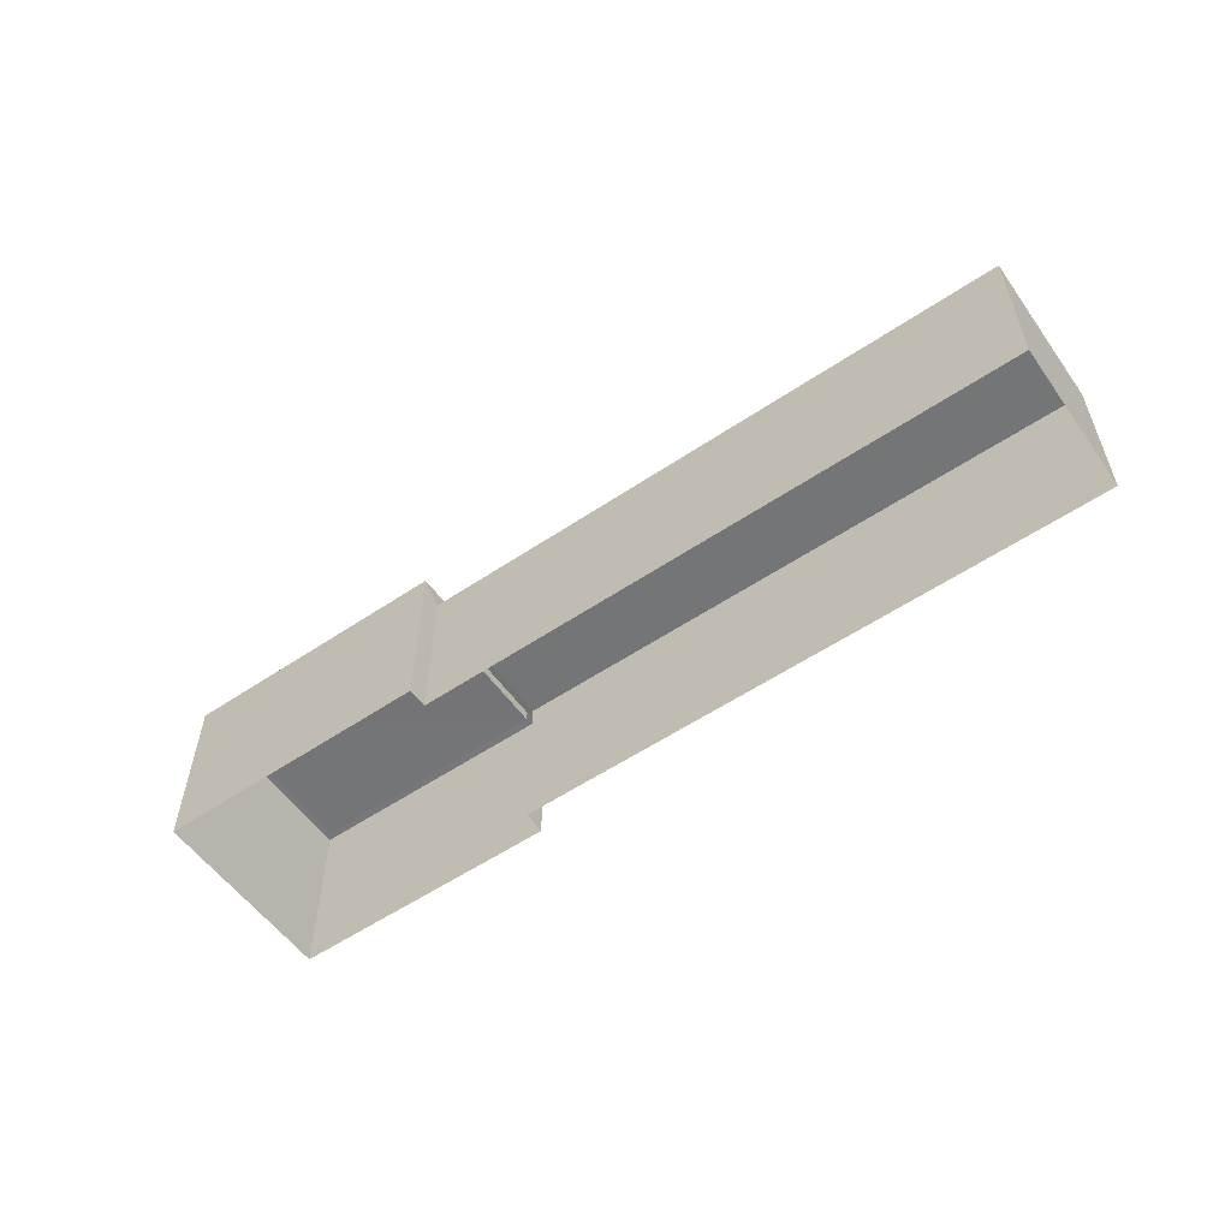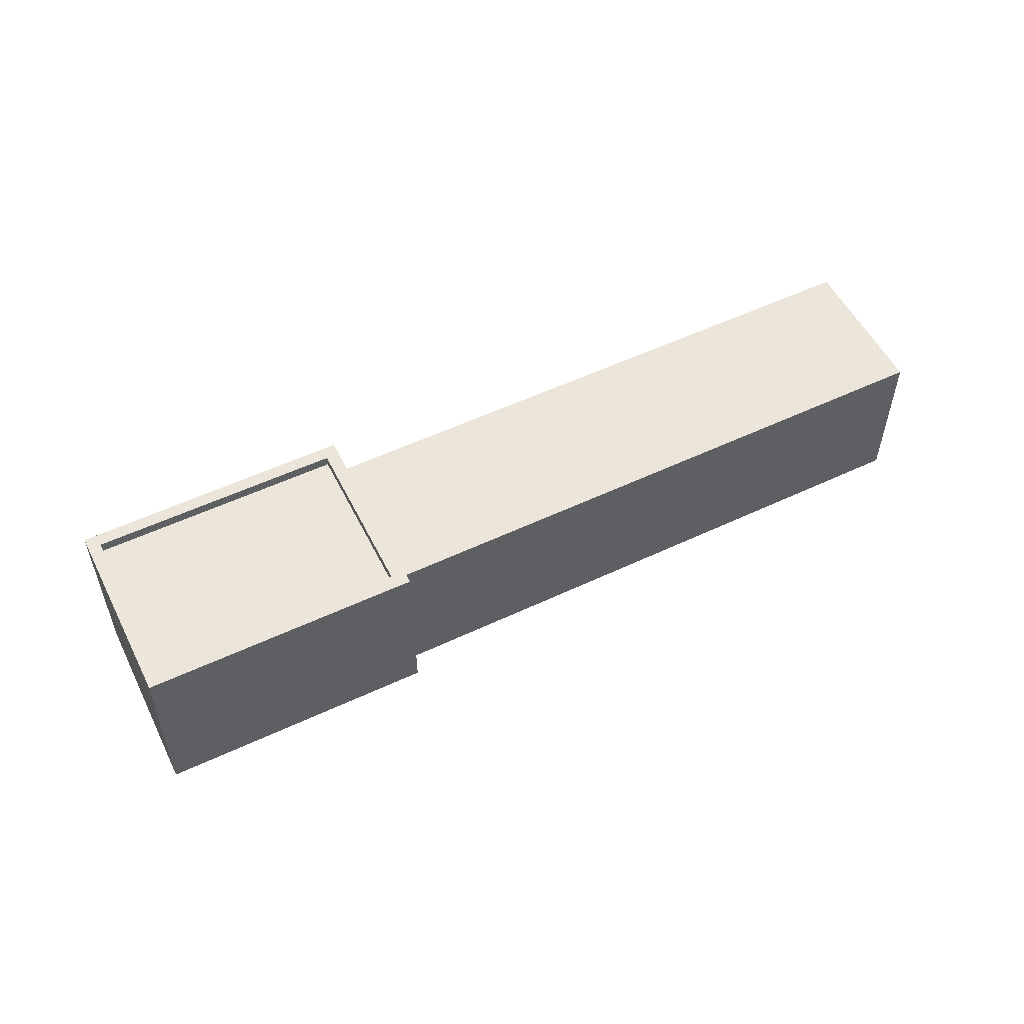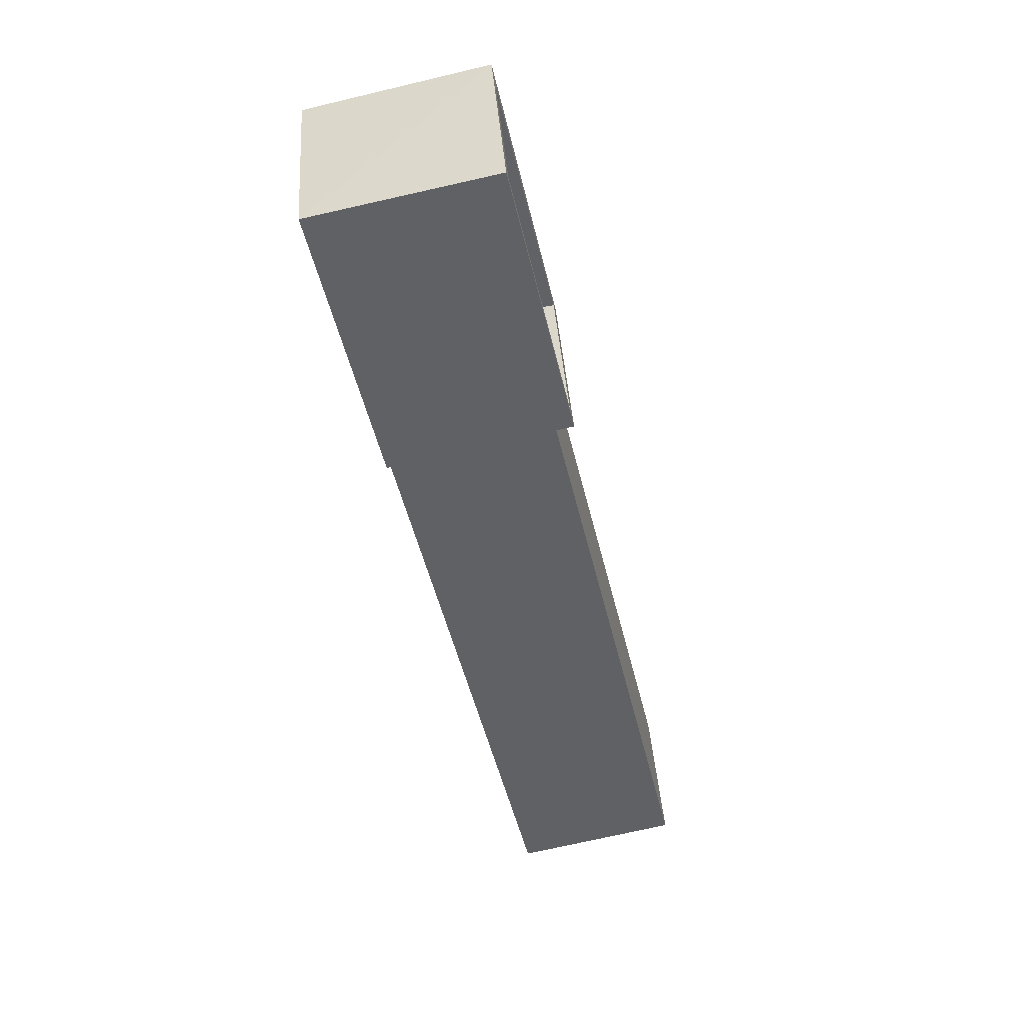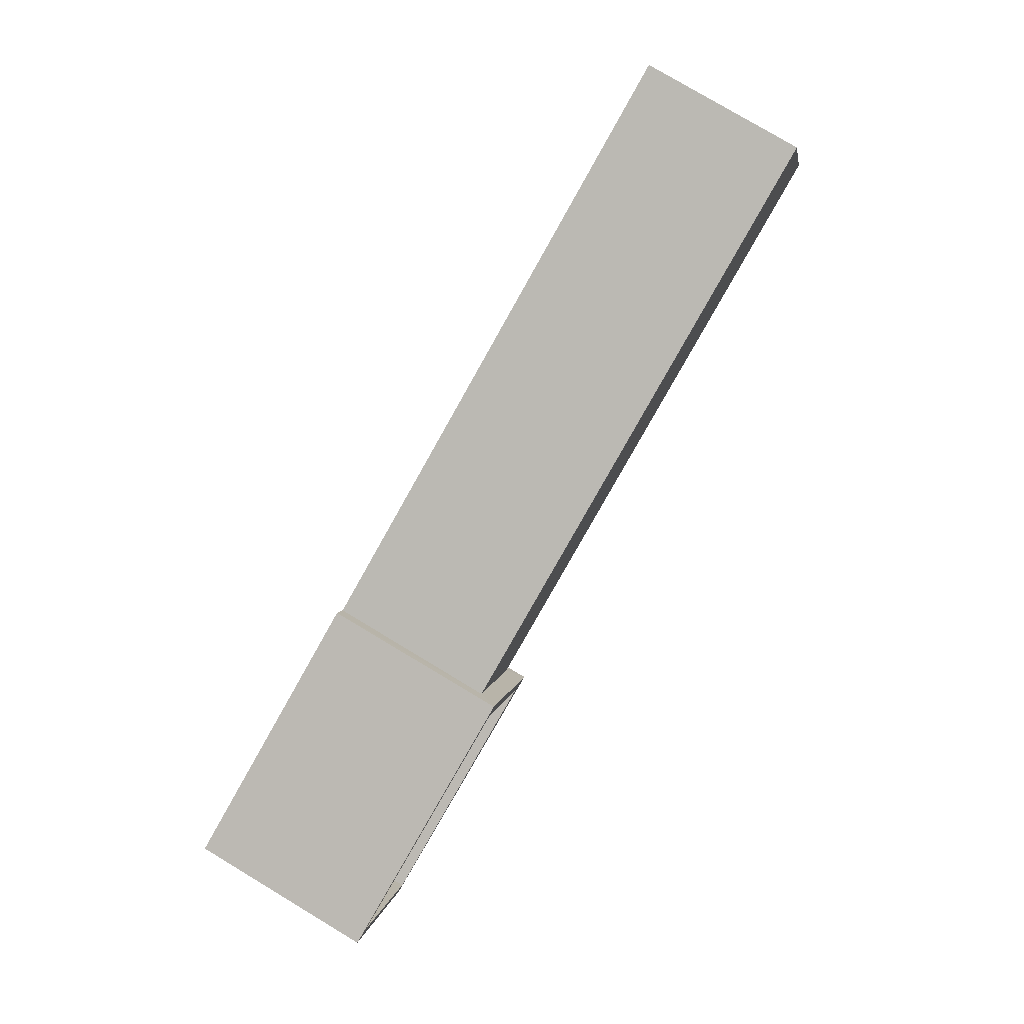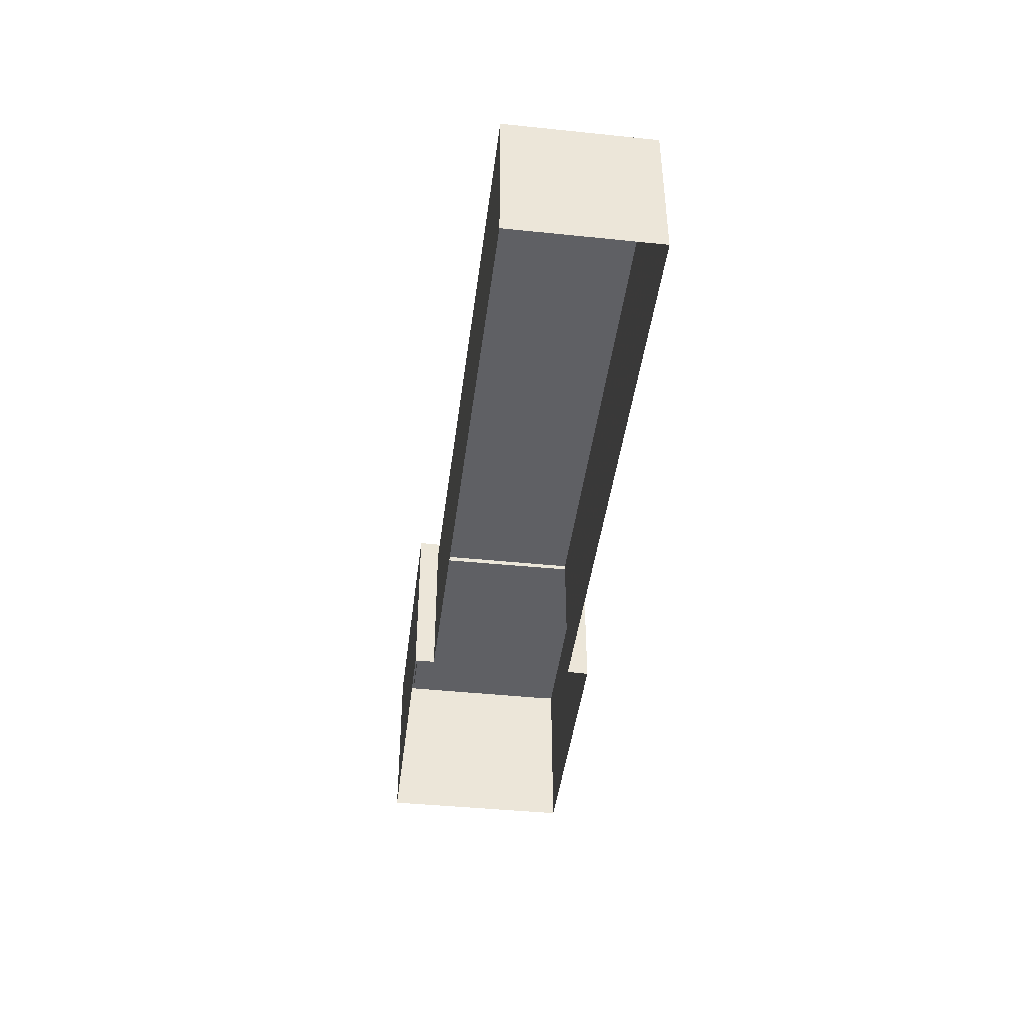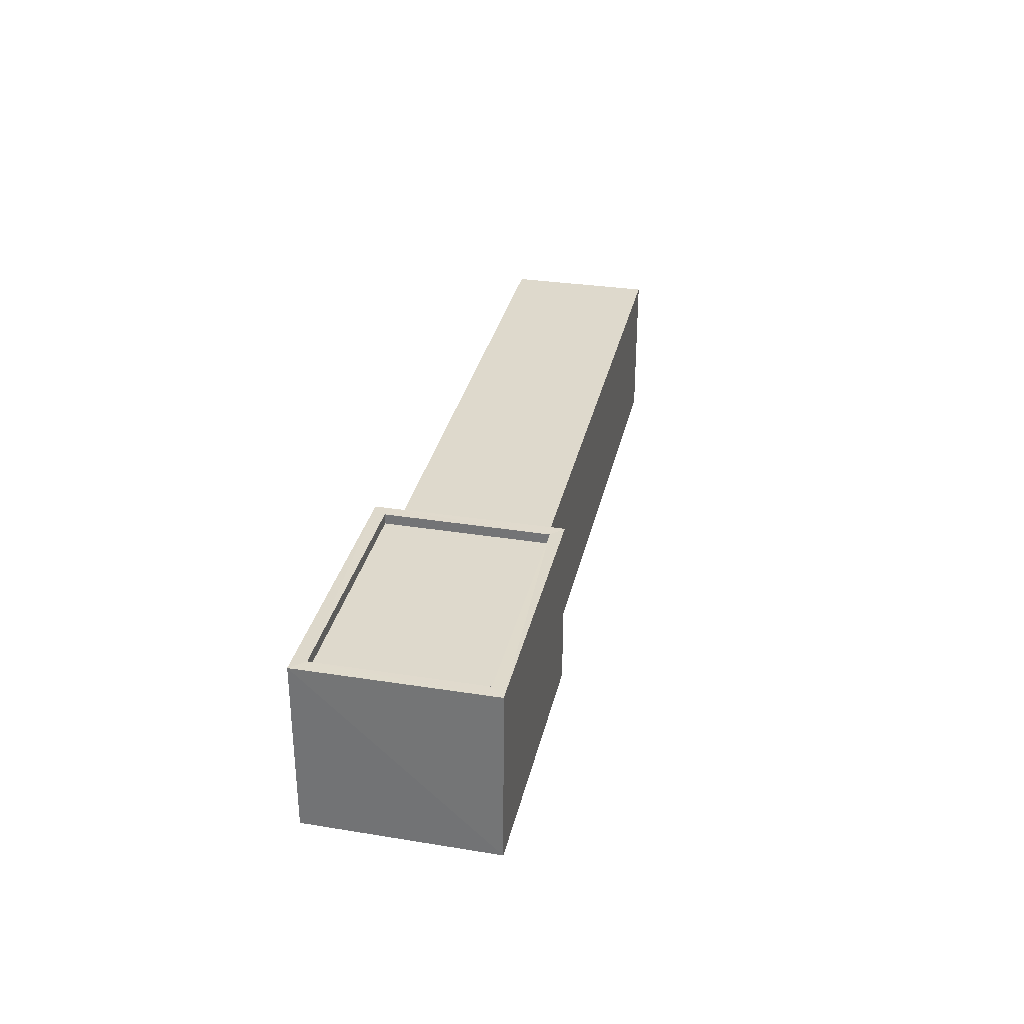
<metadata>
{"format":"obj","ext":"obj","renderer":"f3d","projection":"perspective","resolution":1024,"background":"white","views":[{"elev":-56.5,"azim":52.9,"up":"+Z"},{"elev":54.3,"azim":-8.8,"up":"+Z"},{"elev":-67.1,"azim":-76.3,"up":"+Y"},{"elev":78.6,"azim":-58.9,"up":"+Y"},{"elev":-43.9,"azim":100.6,"up":"+Z"},{"elev":31.9,"azim":-59.9,"up":"+Z"}]}
</metadata>
<code>
v -3.14e+05 3.944e+04 30.46
v -3.14e+05 3.944e+04 30.46
v -3.141e+05 3.944e+04 30.46
v -3.141e+05 3.944e+04 30.46
v -3.141e+05 3.944e+04 30.46
v -3.141e+05 3.944e+04 30.46
v -3.141e+05 3.944e+04 30.46
v -3.141e+05 3.943e+04 30.46
v -3.141e+05 3.944e+04 34.3
v -3.141e+05 3.944e+04 34.3
v -3.141e+05 3.944e+04 34.3
v -3.141e+05 3.944e+04 34.3
v -3.141e+05 3.944e+04 34.12
v -3.14e+05 3.944e+04 34.12
v -3.14e+05 3.944e+04 34.12
v -3.141e+05 3.944e+04 34.12
v -3.141e+05 3.944e+04 34.55
v -3.141e+05 3.944e+04 34.55
v -3.141e+05 3.944e+04 34.55
v -3.141e+05 3.944e+04 34.55
v -3.141e+05 3.944e+04 34.55
v -3.141e+05 3.943e+04 34.55
v -3.141e+05 3.944e+04 34.55
v -3.141e+05 3.944e+04 34.55
f 1 2 3
f 4 3 5
f 6 7 8
f 3 2 6
f 5 3 8
f 3 6 8
f 9 10 11
f 9 12 10
f 13 14 15
f 13 16 14
f 17 18 19
f 20 18 21
f 22 17 19
f 20 21 22
f 18 23 19
f 20 23 18
f 24 22 19
f 24 20 22
f 23 10 12
f 19 23 12
f 24 12 9
f 24 19 12
f 15 2 1
f 15 14 2
f 21 5 8
f 22 21 8
f 21 4 5
f 21 18 4
f 13 15 1
f 3 13 1
f 20 9 11
f 20 24 9
f 20 11 10
f 23 20 10
f 16 7 6
f 7 16 17
f 3 4 13
f 18 17 13
f 4 18 13
f 13 17 16
f 22 8 7
f 17 22 7
f 16 2 14
f 16 6 2

</code>
